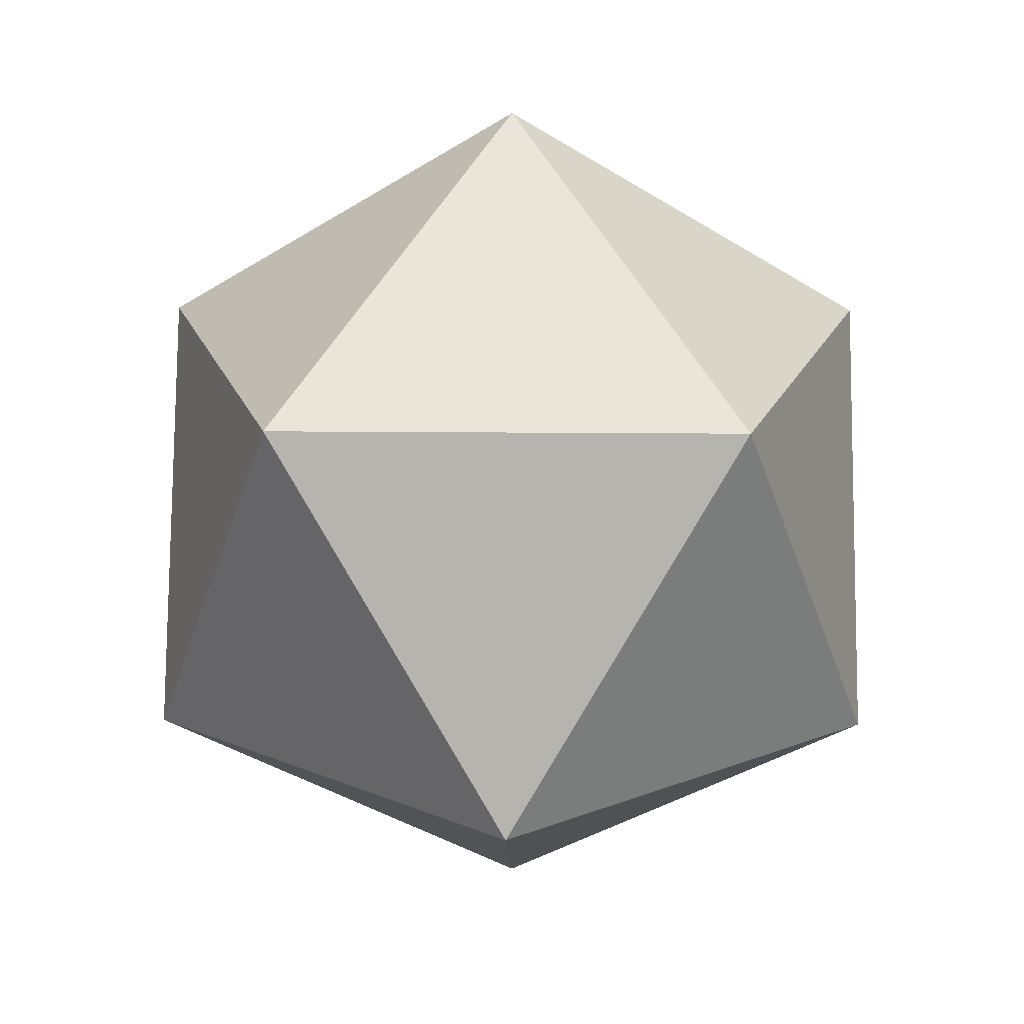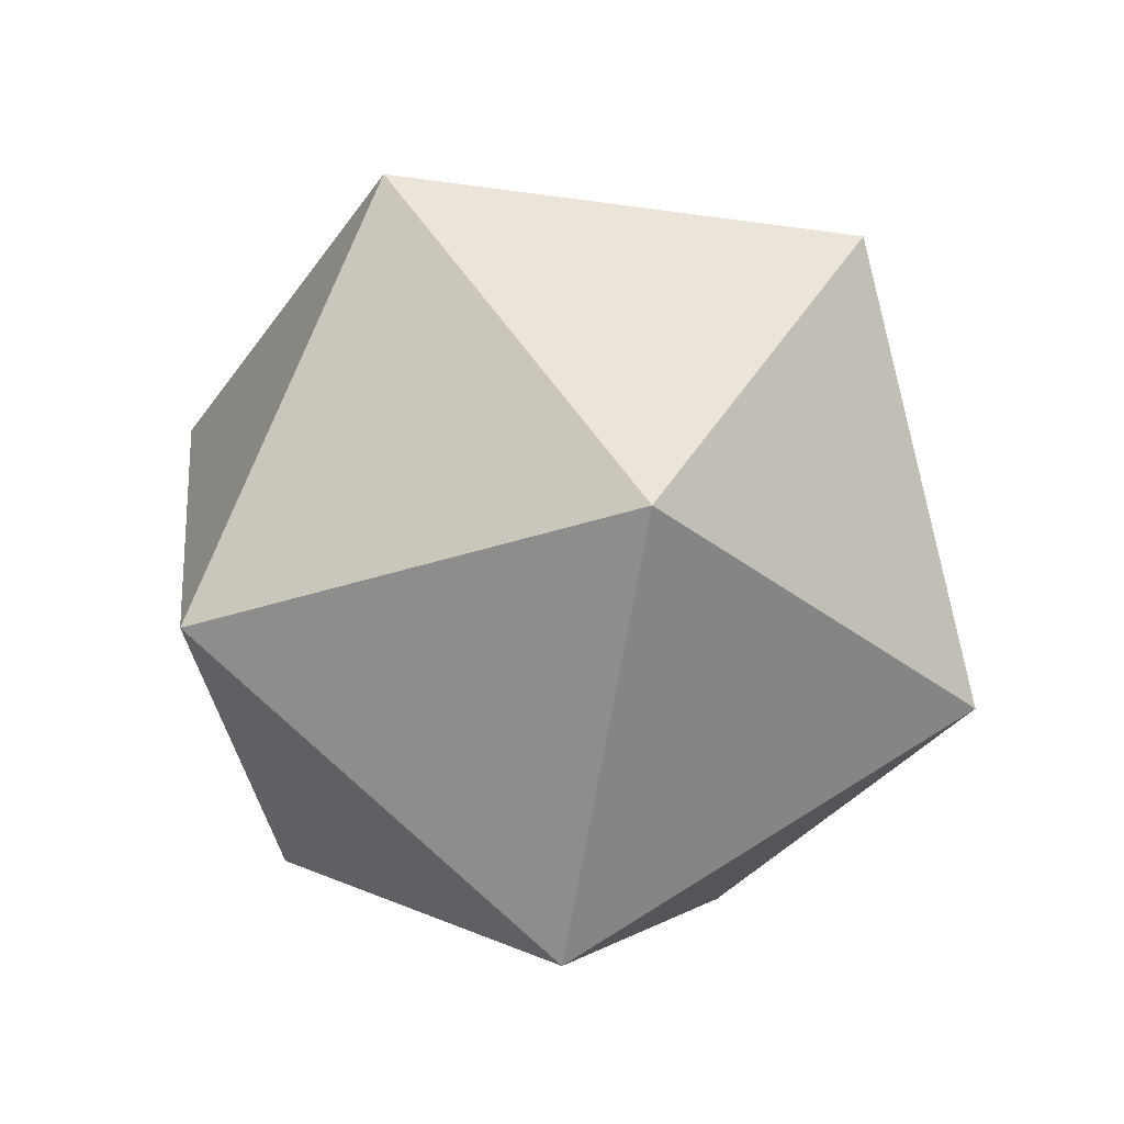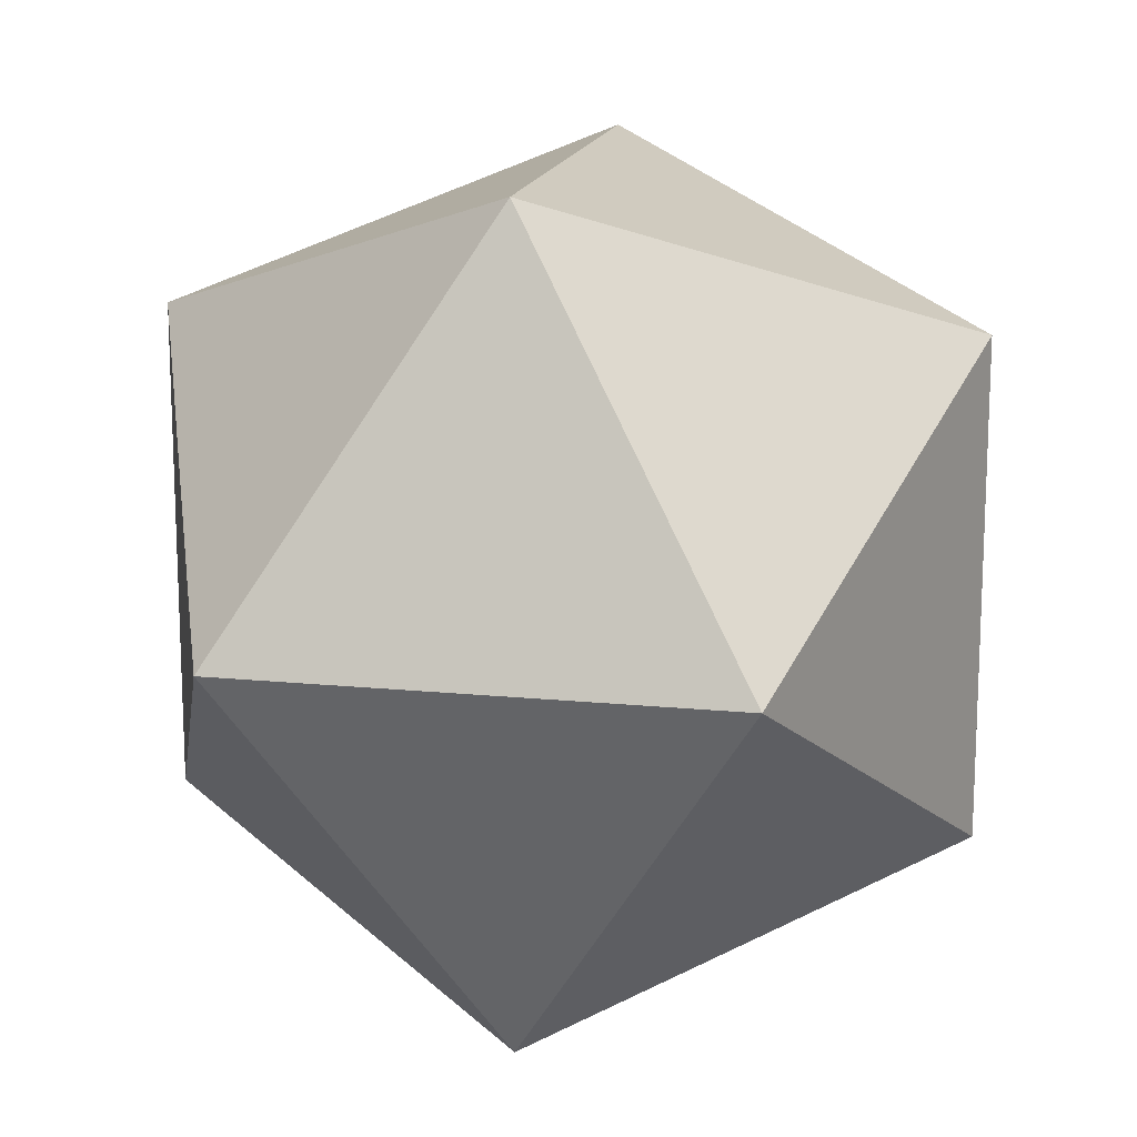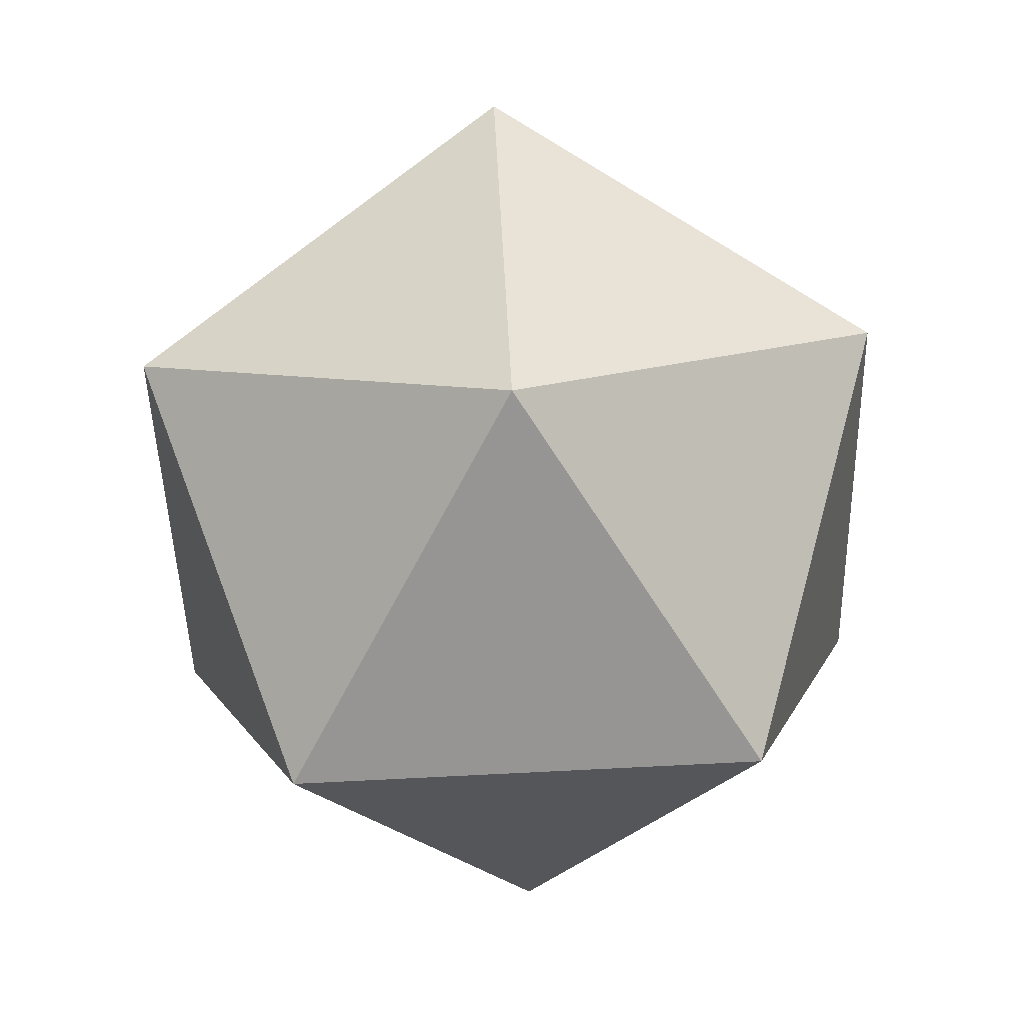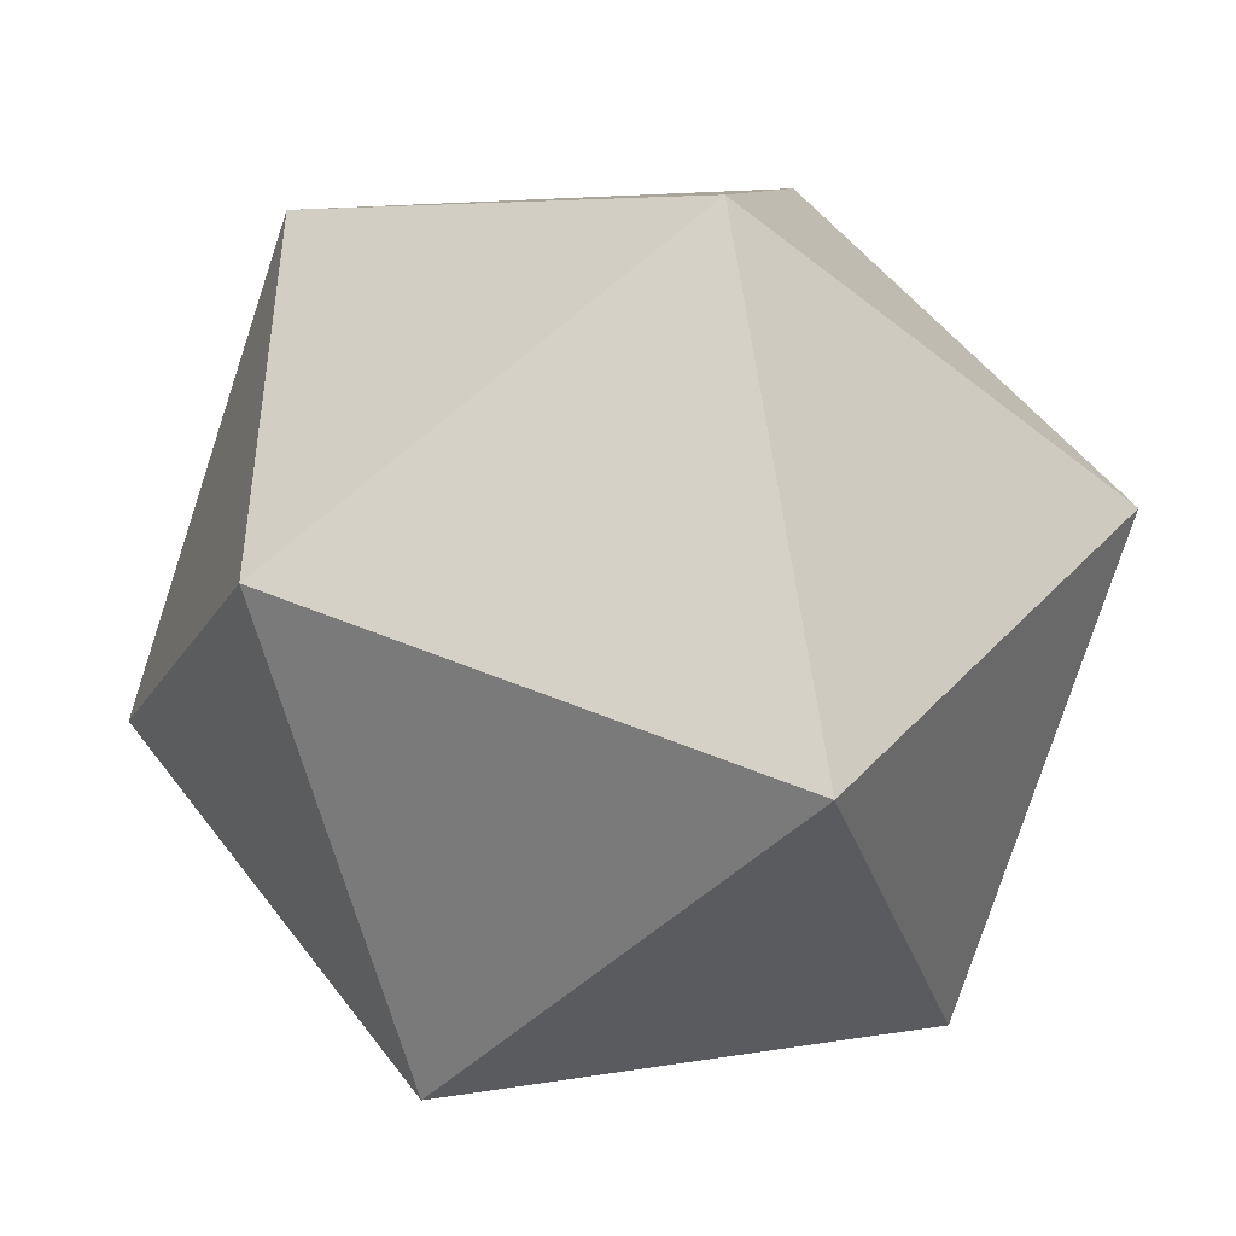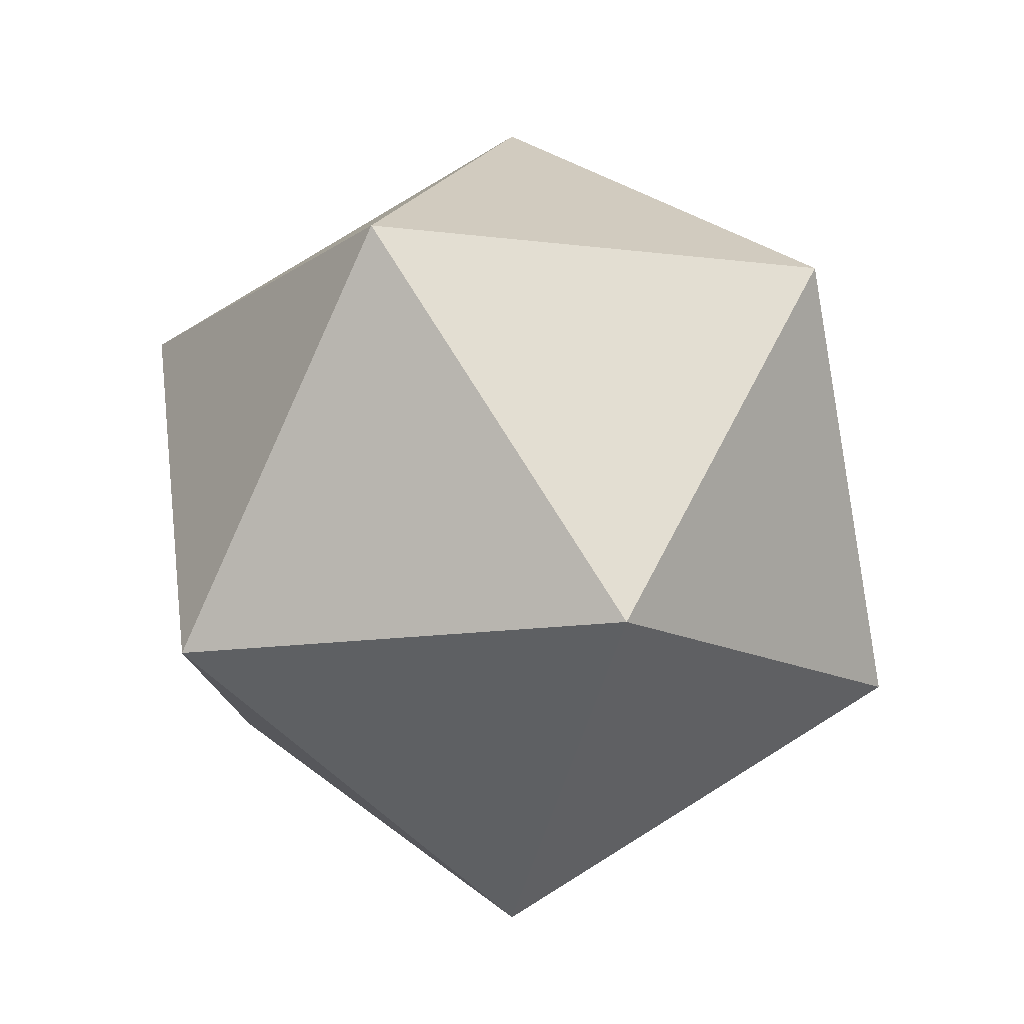
<metadata>
{"format":"obj","ext":"obj","renderer":"f3d","projection":"perspective","resolution":1024,"background":"white","views":[{"elev":20.1,"azim":-17.1,"up":"+Y"},{"elev":-33.3,"azim":42.9,"up":"+Y"},{"elev":15.8,"azim":-20.0,"up":"+Z"},{"elev":75.2,"azim":51.2,"up":"+Y"},{"elev":-46.9,"azim":-73.9,"up":"+Z"},{"elev":-13.6,"azim":38.3,"up":"+Y"}]}
</metadata>
<code>
o Icosphere_FallingCube
o Icosphere_FallingCube
v 8.322 10.68 -0.1724
v 9.046 11.23 0.3534
v 8.046 11.23 0.6783
v 7.428 11.23 -0.1724
v 8.046 11.23 -1.023
v 9.046 11.23 -0.6981
v 8.598 12.12 0.6783
v 7.598 12.12 0.3534
v 7.598 12.12 -0.6981
v 8.598 12.12 -1.023
v 9.217 12.12 -0.1724
v 8.322 12.68 -0.1724
f 1 2 3
f 2 1 6
f 1 3 4
f 1 4 5
f 1 5 6
f 2 6 11
f 3 2 7
f 4 3 8
f 5 4 9
f 6 5 10
f 2 11 7
f 3 7 8
f 4 8 9
f 5 9 10
f 6 10 11
f 7 11 12
f 8 7 12
f 9 8 12
f 10 9 12
f 11 10 12

</code>
